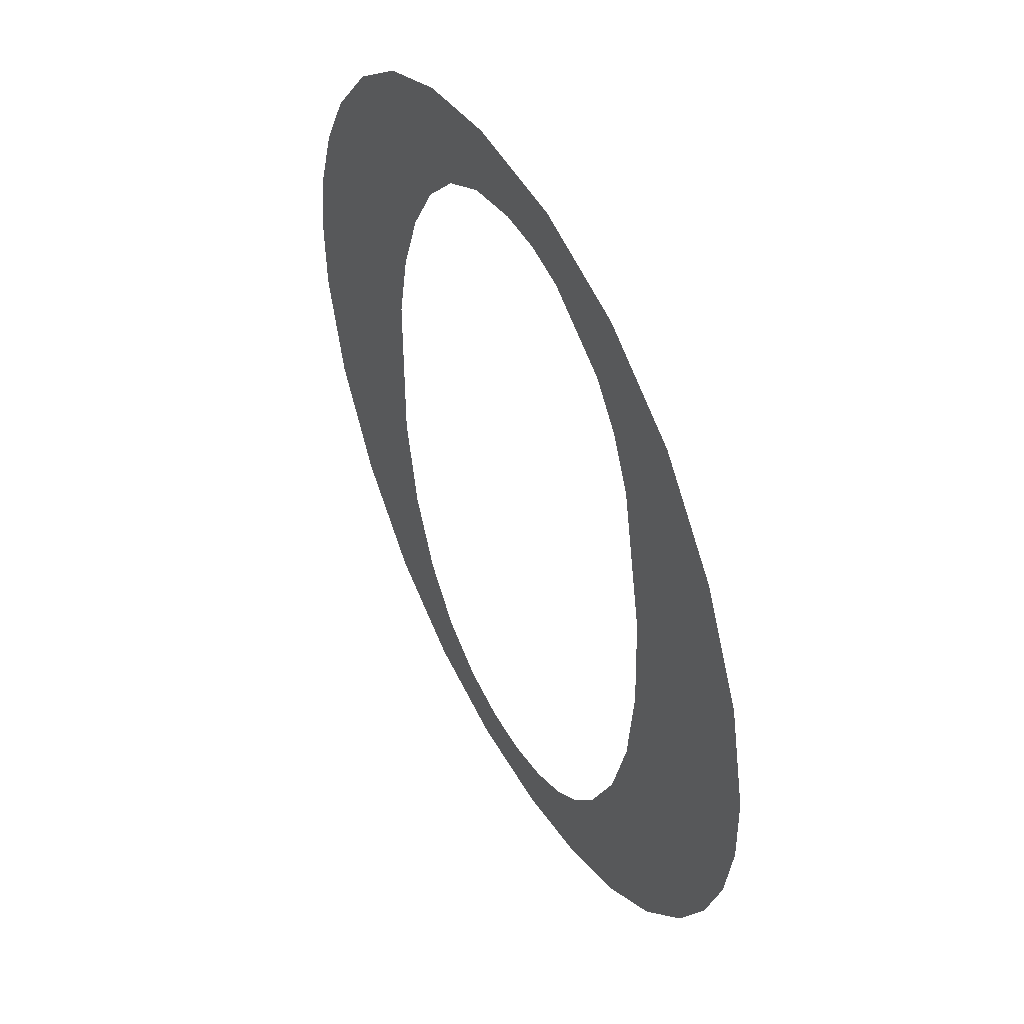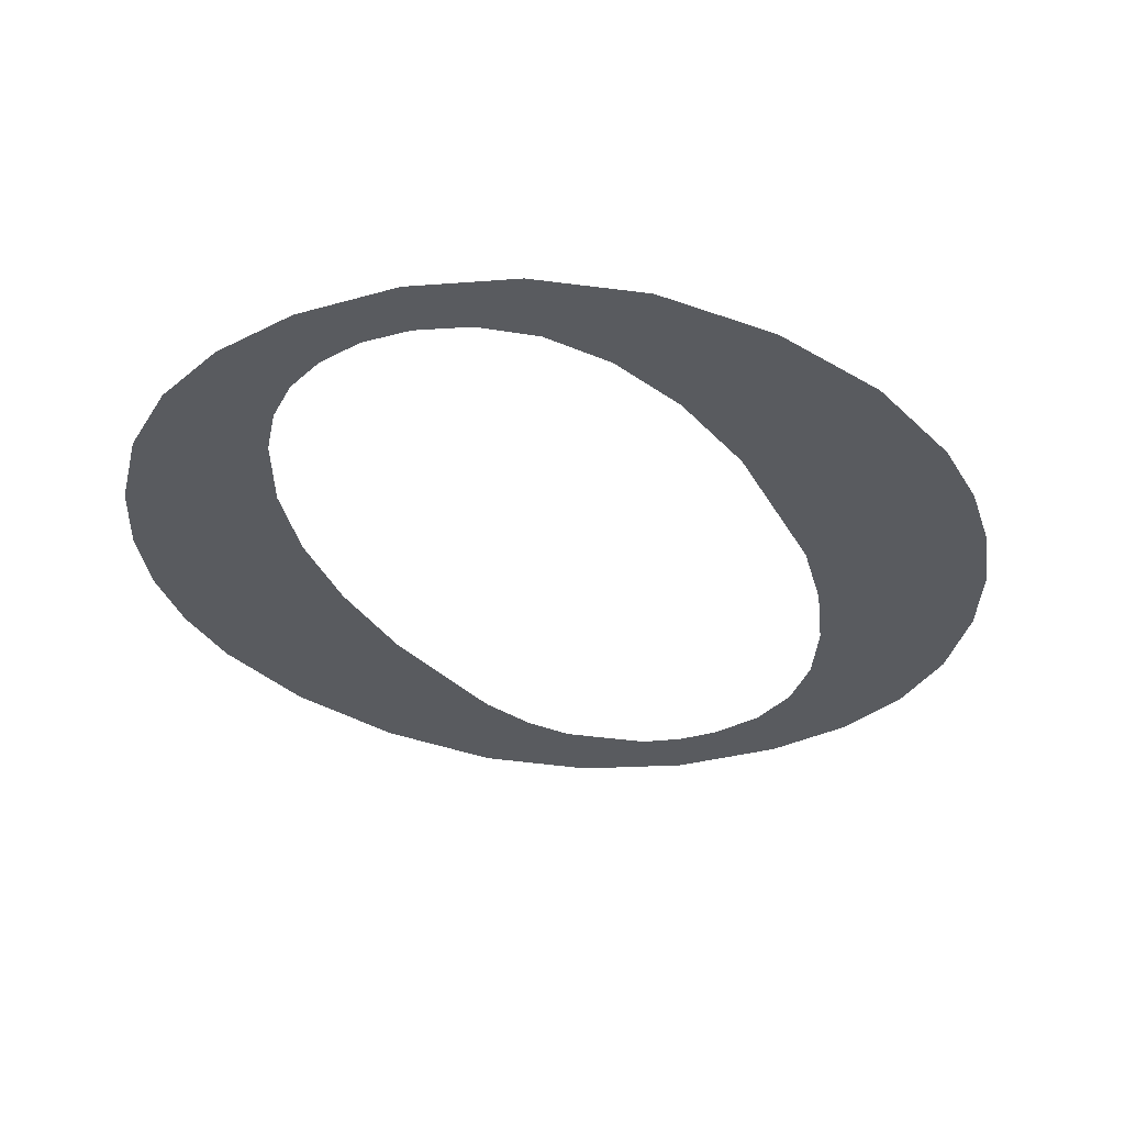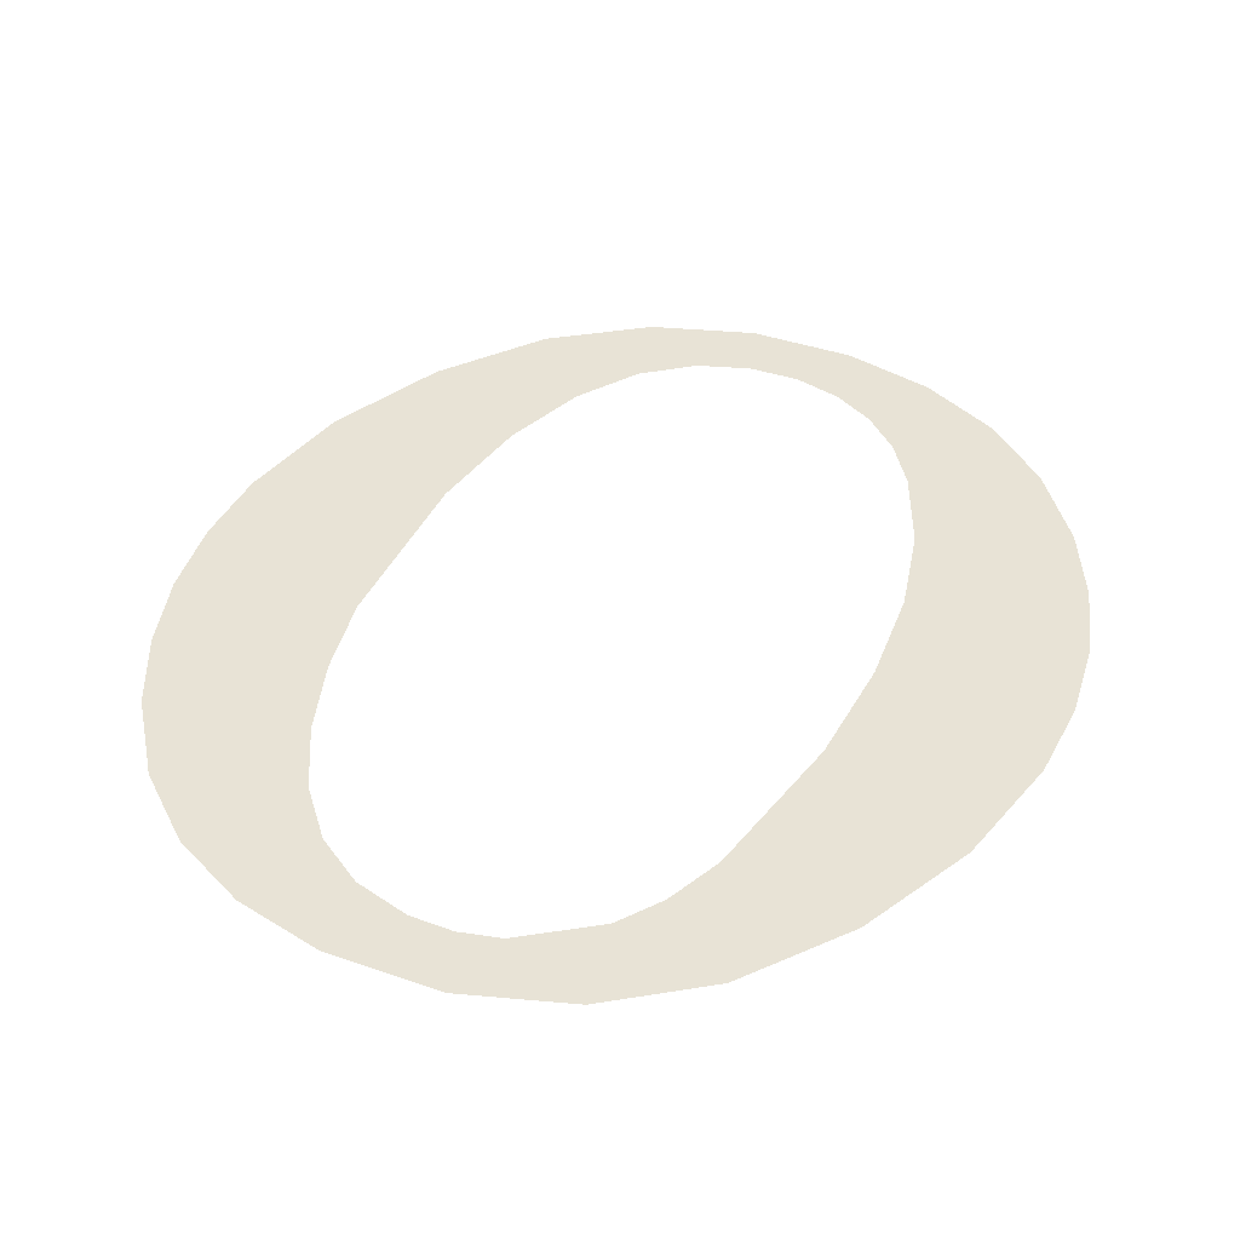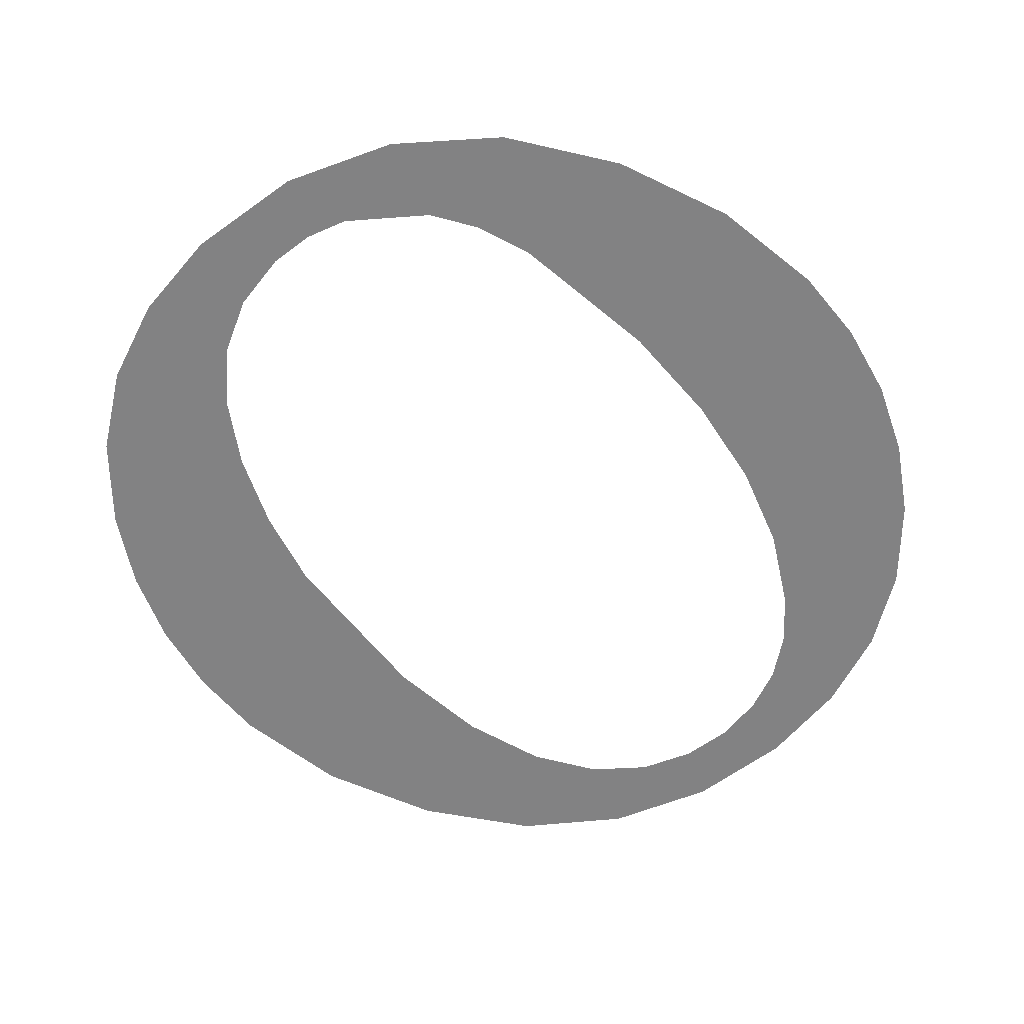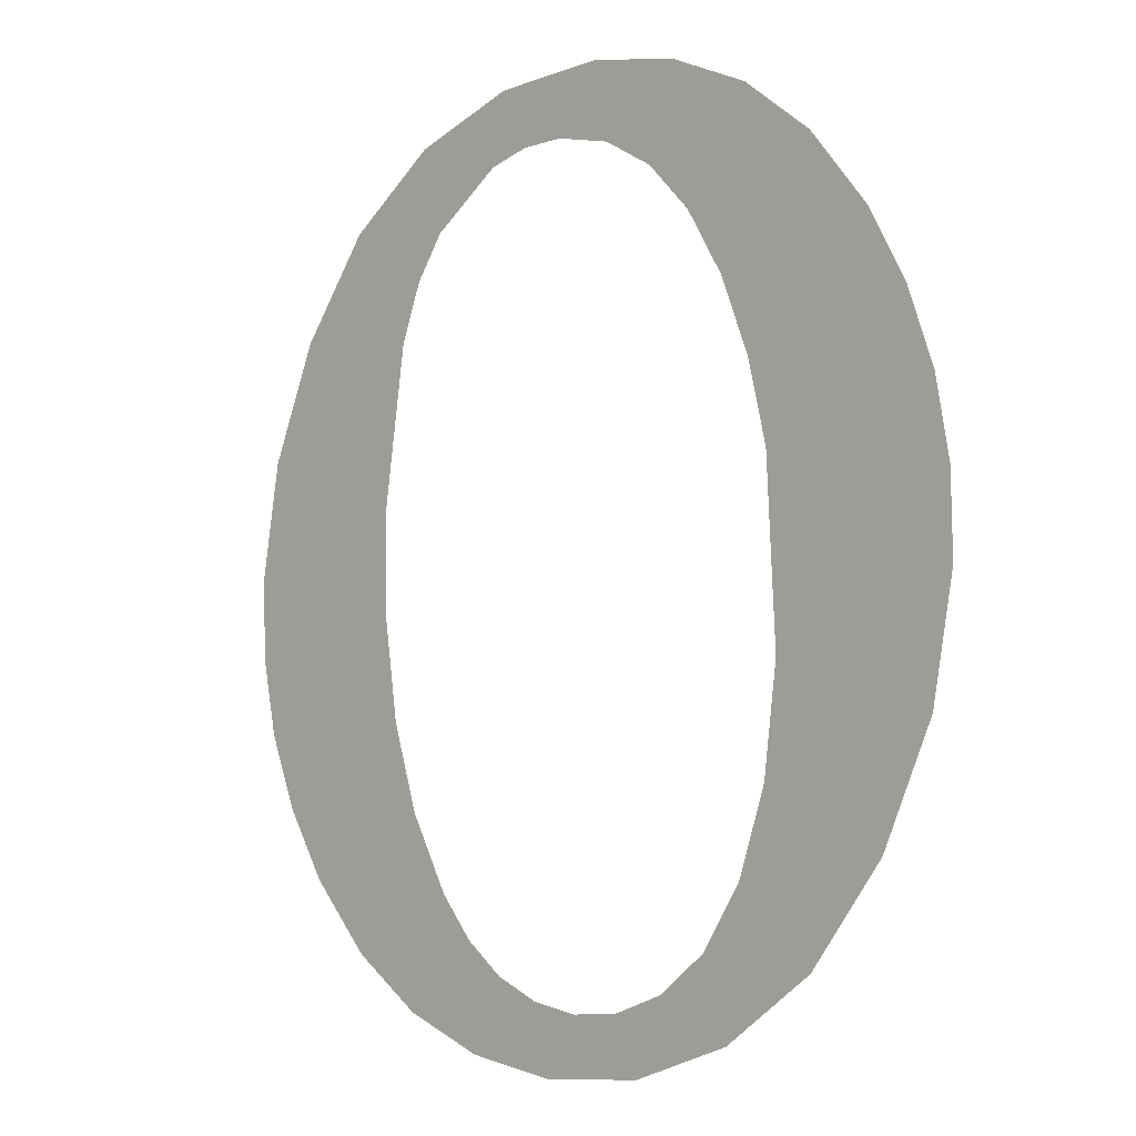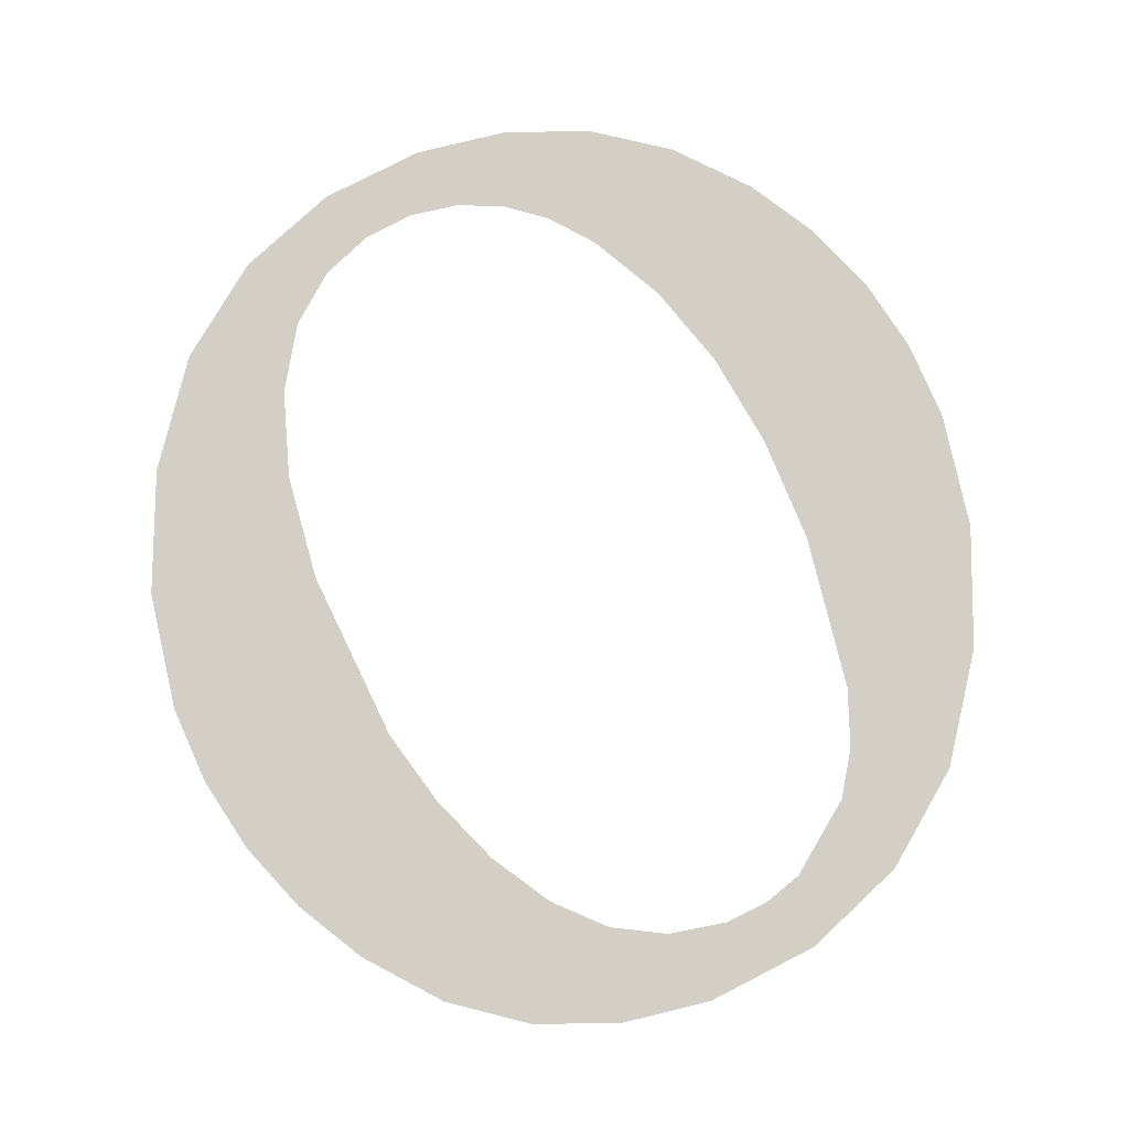
<metadata>
{"format":"obj","ext":"obj","renderer":"f3d","projection":"perspective","resolution":1024,"background":"white","views":[{"elev":43.3,"azim":60.9,"up":"+Z"},{"elev":-29.9,"azim":-149.0,"up":"+Y"},{"elev":40.3,"azim":31.1,"up":"+Y"},{"elev":-62.9,"azim":43.6,"up":"+Y"},{"elev":1.0,"azim":-137.0,"up":"+Z"},{"elev":78.5,"azim":-19.6,"up":"+Y"}]}
</metadata>
<code>
o mesh50/mesh50-geometry#mesh50-geometry
v 0.3824 0.06535 -0.1009
v 0.3823 0.06529 -0.09971
v 0.3823 0.06531 -0.1002
v 0.3824 0.06526 -0.09926
v 0.3826 0.06539 -0.1016
v 0.3826 0.06524 -0.09883
v 0.3828 0.06521 -0.09843
v 0.383 0.06542 -0.1022
v 0.3832 0.06519 -0.09803
v 0.3833 0.06534 -0.1007
v 0.3834 0.06537 -0.1013
v 0.3834 0.06528 -0.09961
v 0.3835 0.06545 -0.1026
v 0.3837 0.06518 -0.09774
v 0.3835 0.0654 -0.1018
v 0.3836 0.06525 -0.09914
v 0.3837 0.06542 -0.1022
v 0.3838 0.06523 -0.09872
v 0.3841 0.06546 -0.1029
v 0.3841 0.06517 -0.09756
v 0.384 0.06544 -0.1024
v 0.384 0.06521 -0.09836
v 0.3843 0.06544 -0.1026
v 0.3843 0.0652 -0.09811
v 0.3848 0.06547 -0.103
v 0.3847 0.06516 -0.0975
v 0.3846 0.06545 -0.1026
v 0.3846 0.06519 -0.09795
v 0.3849 0.06544 -0.1026
v 0.3849 0.06519 -0.0979
v 0.3853 0.06546 -0.1029
v 0.3854 0.06517 -0.09759
v 0.3851 0.06544 -0.1025
v 0.3852 0.06519 -0.09793
v 0.3854 0.06543 -0.1023
v 0.3854 0.06519 -0.09802
v 0.3858 0.06545 -0.1027
v 0.386 0.06518 -0.09786
v 0.3856 0.06542 -0.1021
v 0.3858 0.06521 -0.09835
v 0.3859 0.06539 -0.1016
v 0.386 0.06523 -0.09862
v 0.3863 0.06544 -0.1025
v 0.3865 0.06521 -0.09831
v 0.386 0.06536 -0.1011
v 0.3861 0.06524 -0.09896
v 0.3862 0.06533 -0.1005
v 0.3862 0.0653 -0.0999
v 0.3866 0.06542 -0.1021
v 0.3869 0.06524 -0.09893
v 0.3869 0.06539 -0.1017
v 0.3871 0.06537 -0.1013
v 0.3872 0.06528 -0.09964
v 0.3872 0.06535 -0.1008
v 0.3872 0.06532 -0.1003
f 1 2 3
f 2 1 4
f 3 2 1
f 4 1 2
f 4 1 5
f 5 1 4
f 4 5 6
f 6 5 4
f 6 5 7
f 7 5 6
f 7 5 8
f 8 5 7
f 7 8 9
f 9 8 7
f 9 8 10
f 10 8 9
f 10 8 11
f 11 8 10
f 12 9 10
f 10 9 12
f 11 8 13
f 13 8 11
f 9 12 14
f 14 12 9
f 11 13 15
f 15 13 11
f 14 12 16
f 16 12 14
f 15 13 17
f 17 13 15
f 14 16 18
f 18 16 14
f 17 13 19
f 19 13 17
f 14 18 20
f 20 18 14
f 17 19 21
f 21 19 17
f 20 18 22
f 22 18 20
f 21 19 23
f 23 19 21
f 20 22 24
f 24 22 20
f 23 19 25
f 25 19 23
f 20 24 26
f 26 24 20
f 23 25 27
f 27 25 23
f 26 24 28
f 28 24 26
f 27 25 29
f 29 25 27
f 26 28 30
f 30 28 26
f 29 25 31
f 31 25 29
f 26 30 32
f 32 30 26
f 29 31 33
f 33 31 29
f 32 30 34
f 34 30 32
f 33 31 35
f 35 31 33
f 32 34 36
f 36 34 32
f 35 31 37
f 37 31 35
f 32 36 38
f 38 36 32
f 35 37 39
f 39 37 35
f 38 36 40
f 40 36 38
f 39 37 41
f 41 37 39
f 38 40 42
f 42 40 38
f 41 37 43
f 43 37 41
f 38 42 44
f 44 42 38
f 41 43 45
f 45 43 41
f 44 42 46
f 46 42 44
f 45 43 47
f 47 43 45
f 44 46 48
f 48 46 44
f 47 43 48
f 48 43 47
f 44 48 43
f 43 48 44
f 44 43 49
f 49 43 44
f 44 49 50
f 50 49 44
f 50 49 51
f 51 49 50
f 50 51 52
f 52 51 50
f 50 52 53
f 53 52 50
f 53 52 54
f 54 52 53
f 53 54 55
f 55 54 53

</code>
